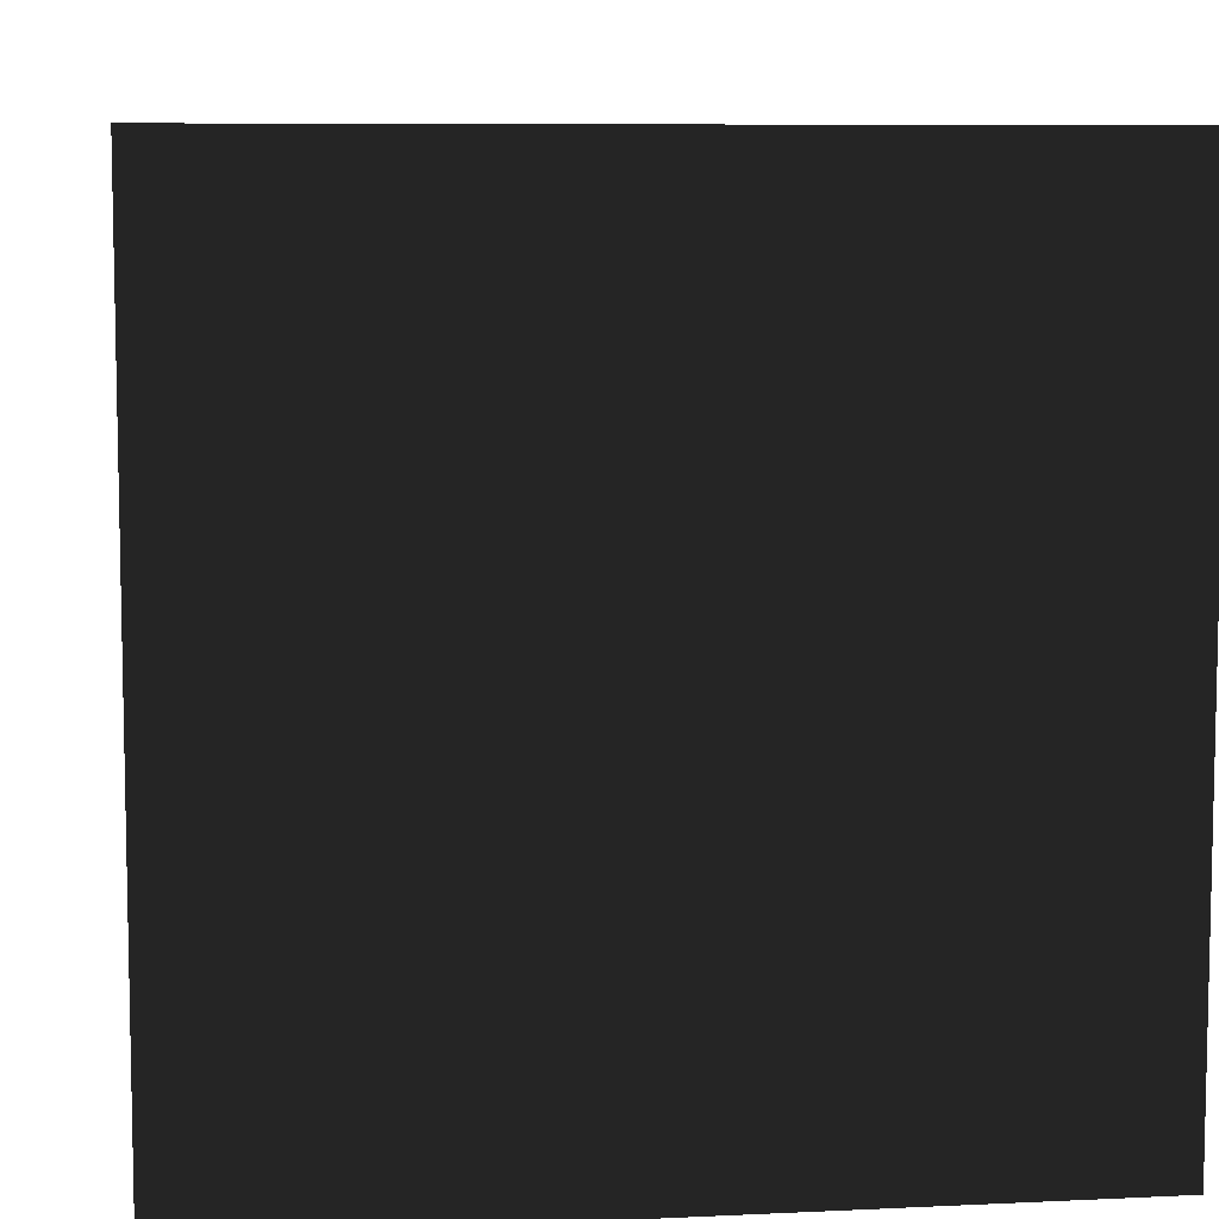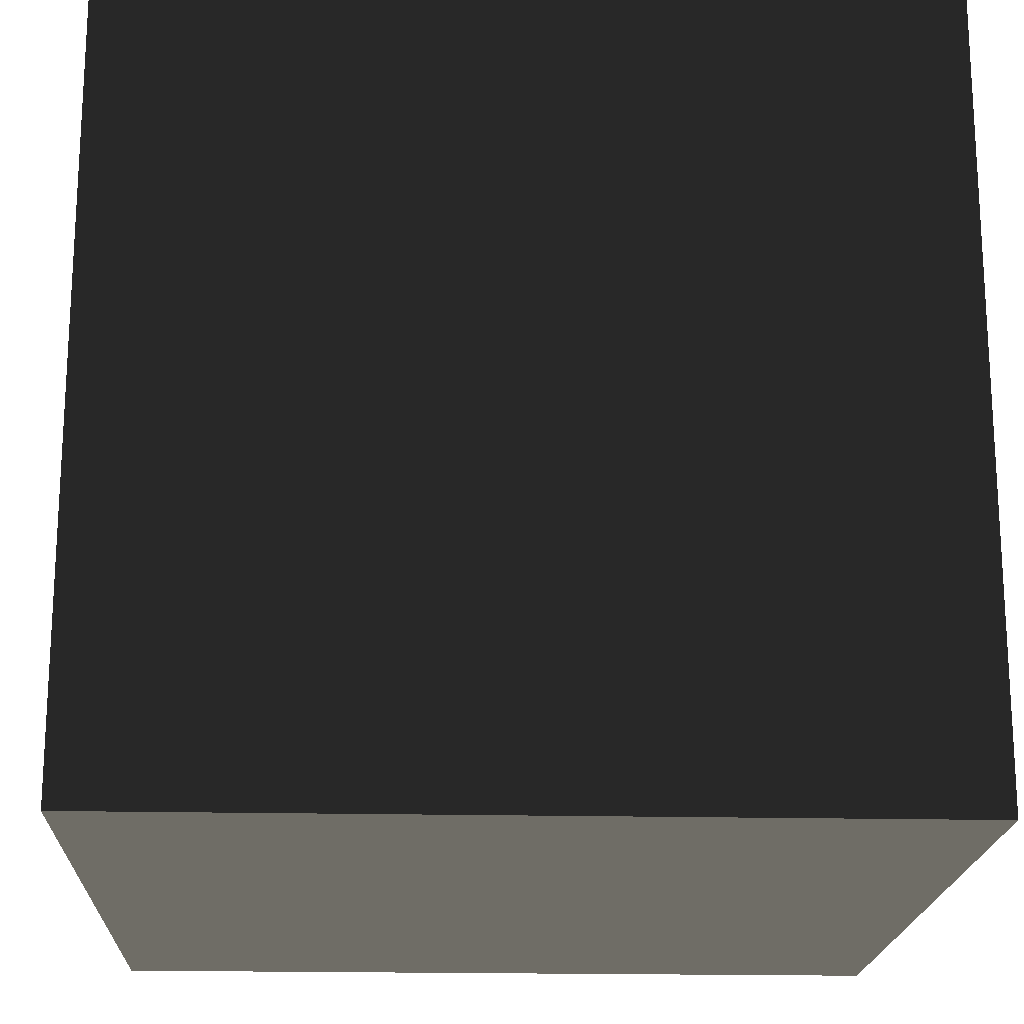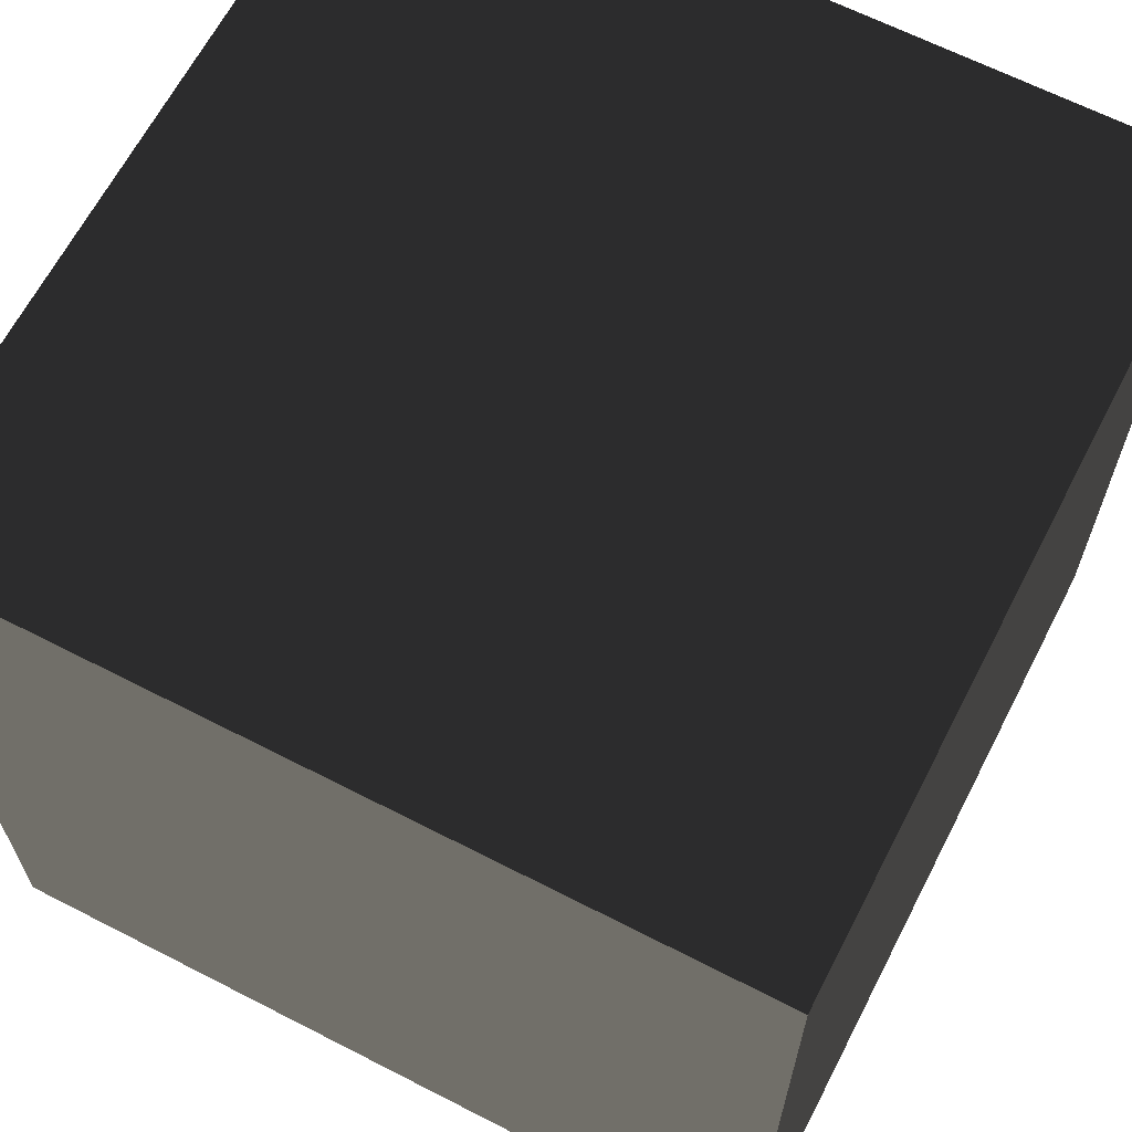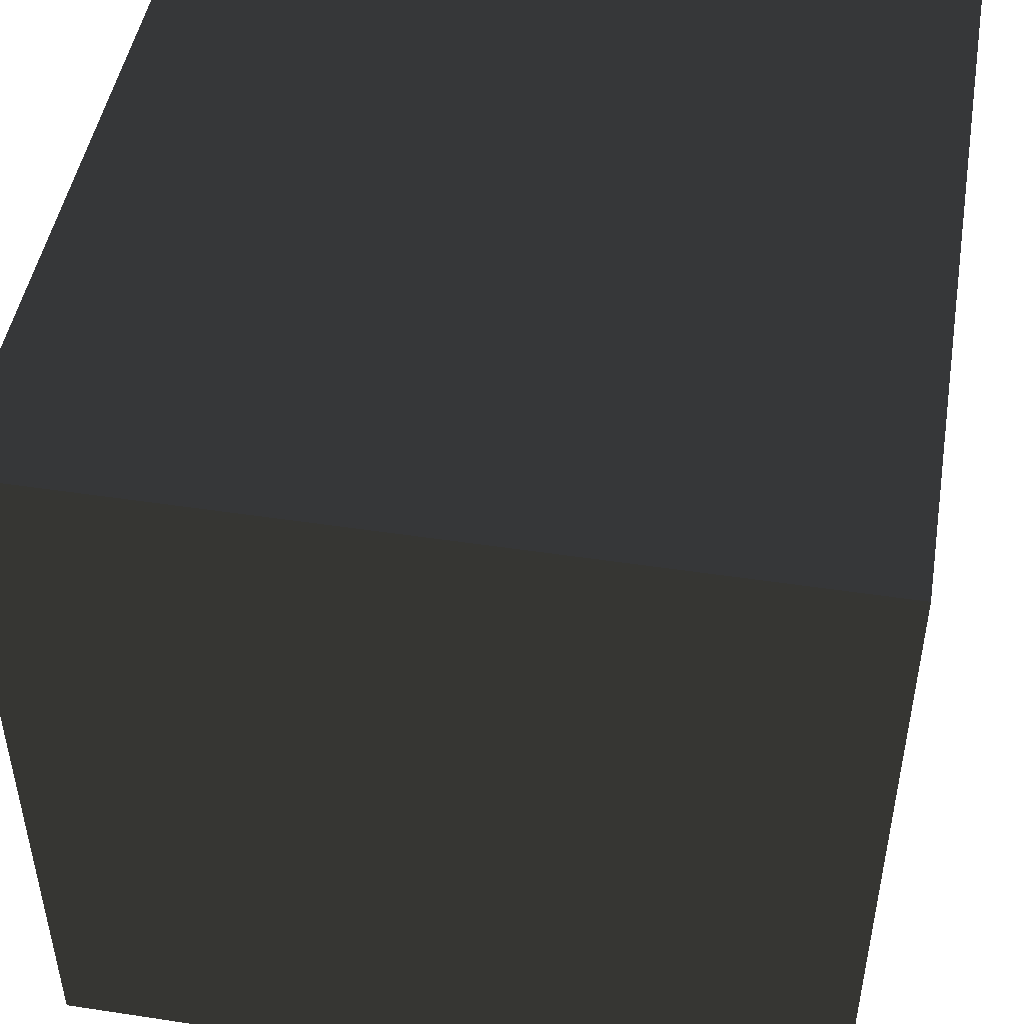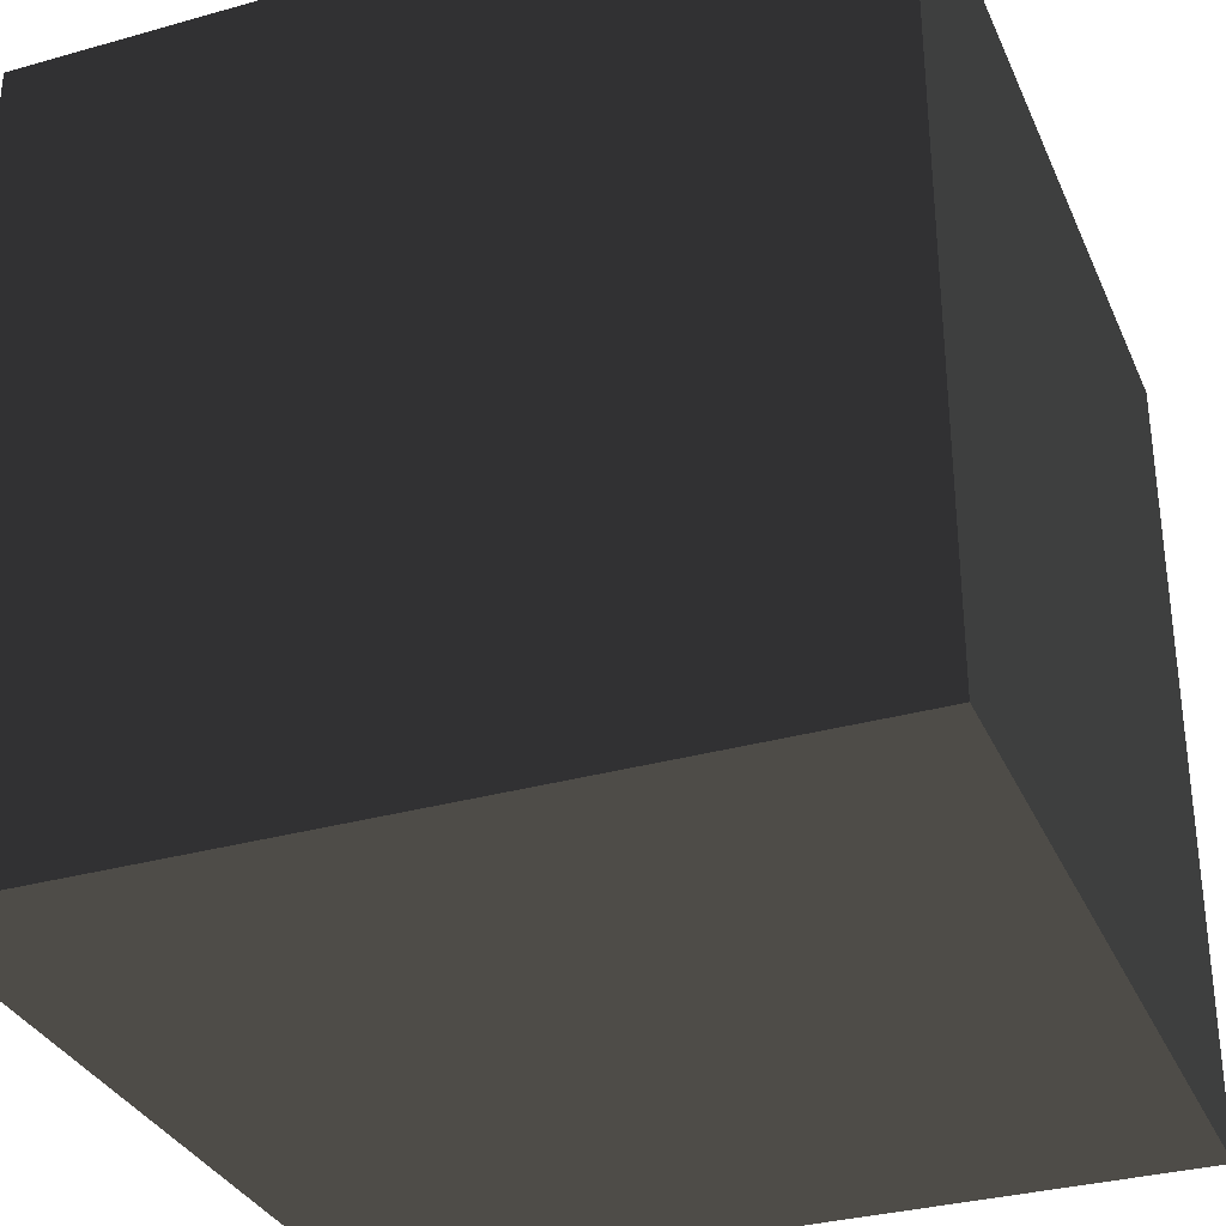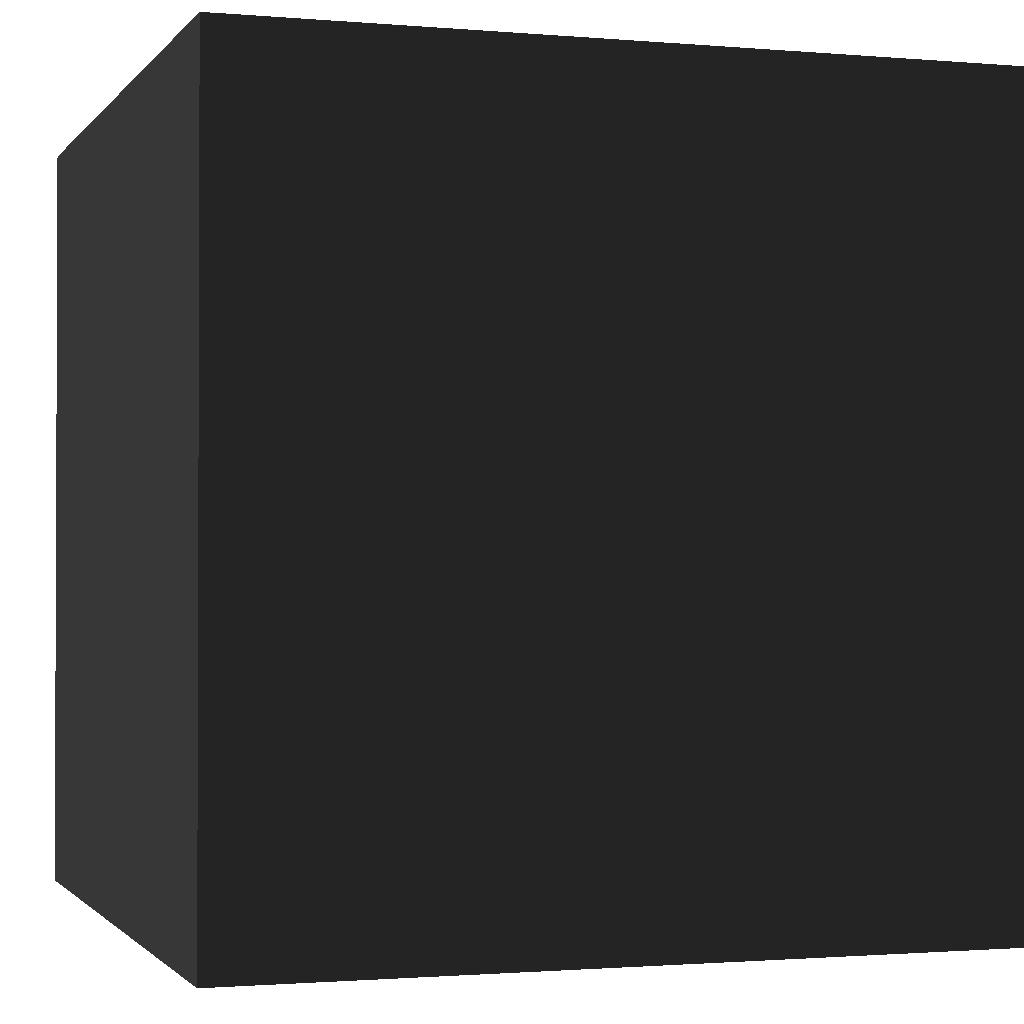
<metadata>
{"format":"obj","ext":"obj","renderer":"f3d","projection":"perspective","resolution":1024,"background":"white","views":[{"elev":7.8,"azim":82.4,"up":"+Z"},{"elev":-19.0,"azim":87.5,"up":"+Z"},{"elev":65.0,"azim":-62.7,"up":"+Z"},{"elev":47.5,"azim":9.7,"up":"+Z"},{"elev":-32.7,"azim":-68.7,"up":"+Z"},{"elev":-1.3,"azim":162.0,"up":"+Z"}]}
</metadata>
<code>
o Cube
v 1 1 -1
v 1 -1 -1
v 1 1 1
v 1 -1 1
v -1 1 -1
v -1 -1 -1
v -1 1 1
v -1 -1 1
g Cube_Cube_Material
f 3 5 1
f 8 3 4
f 6 7 8
f 8 2 6
f 4 1 2
f 2 5 6
f 7 5 3
f 7 3 8
f 5 7 6
f 4 2 8
f 3 1 4
f 1 5 2

</code>
